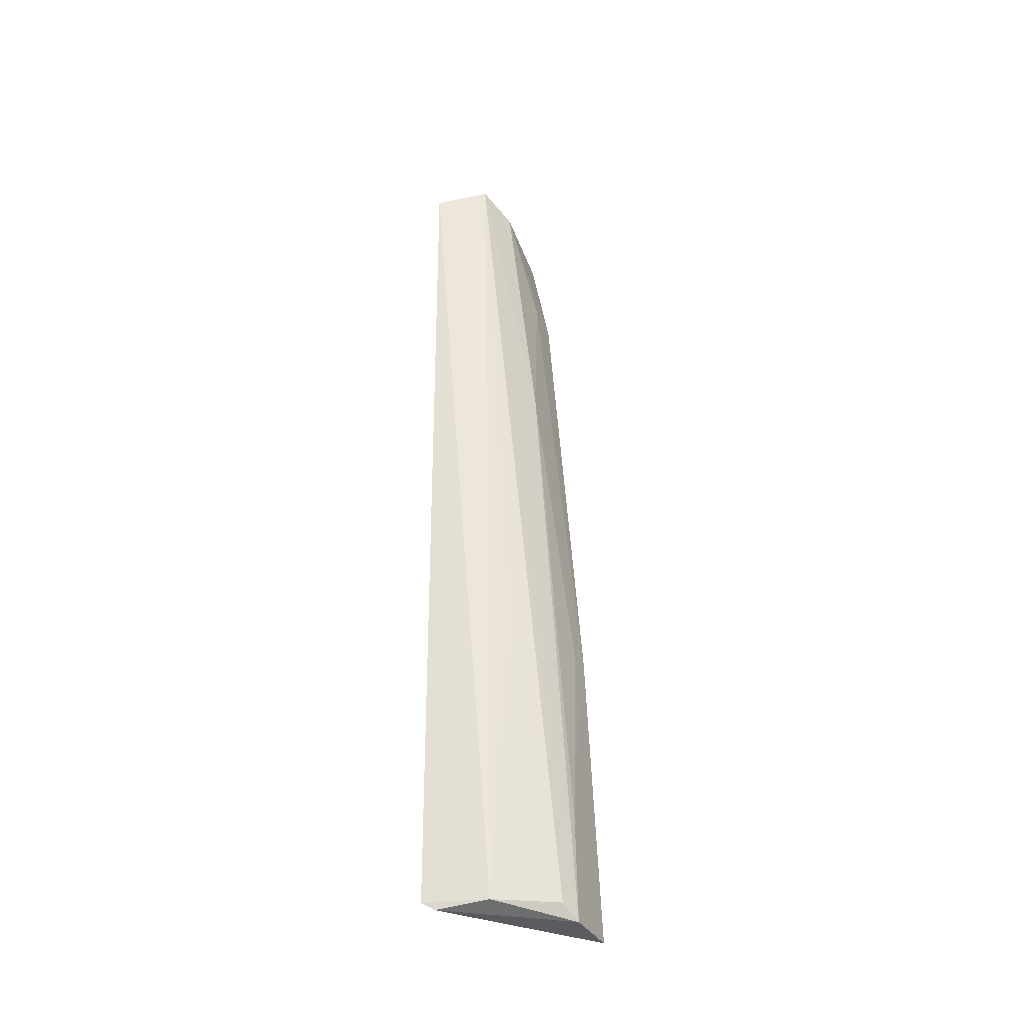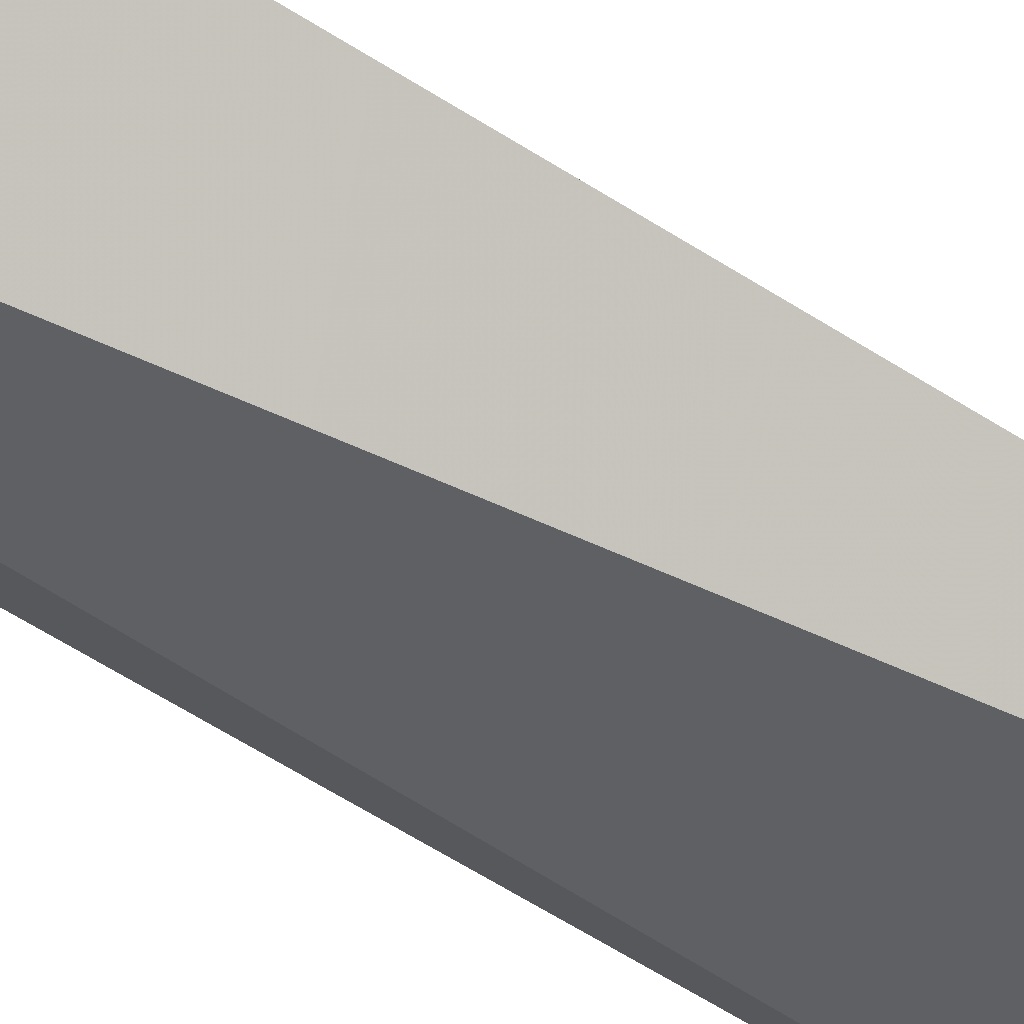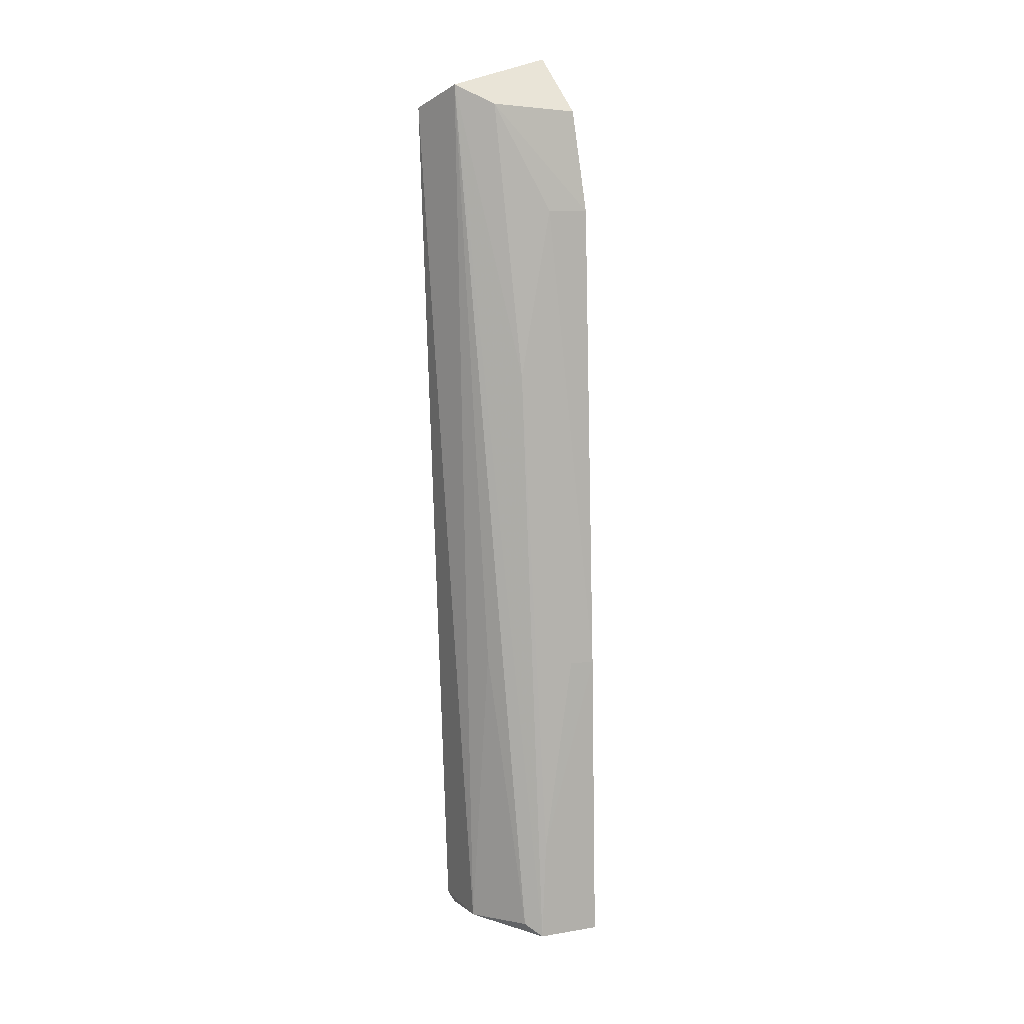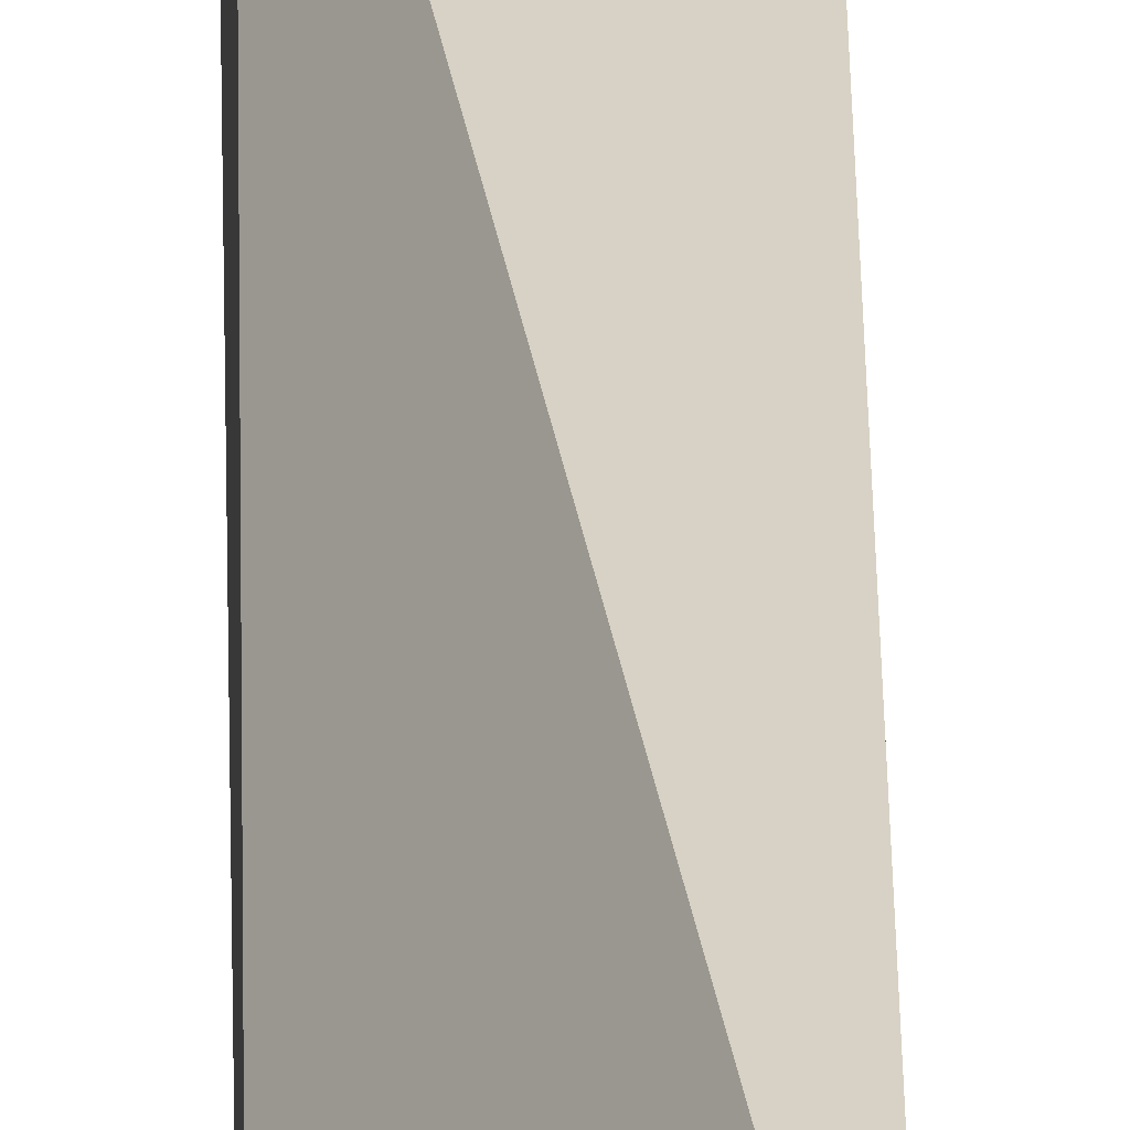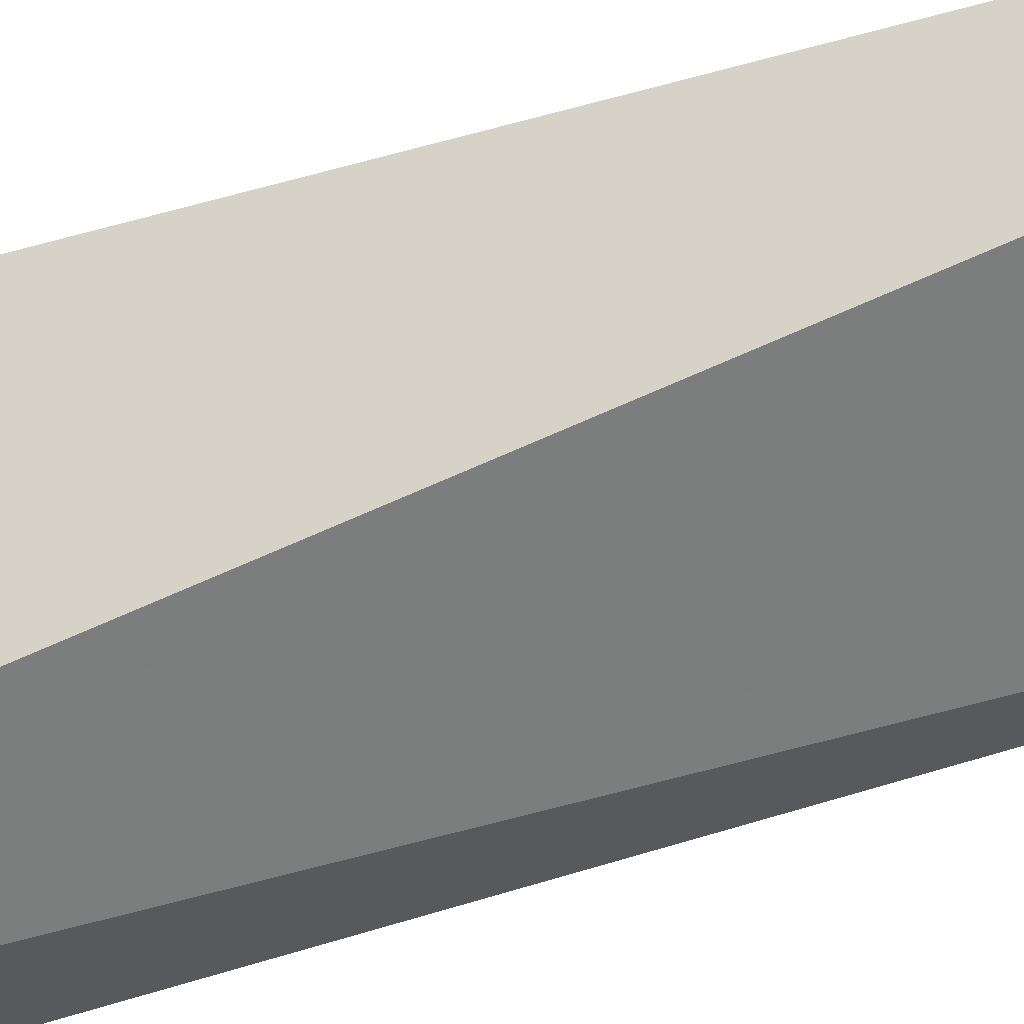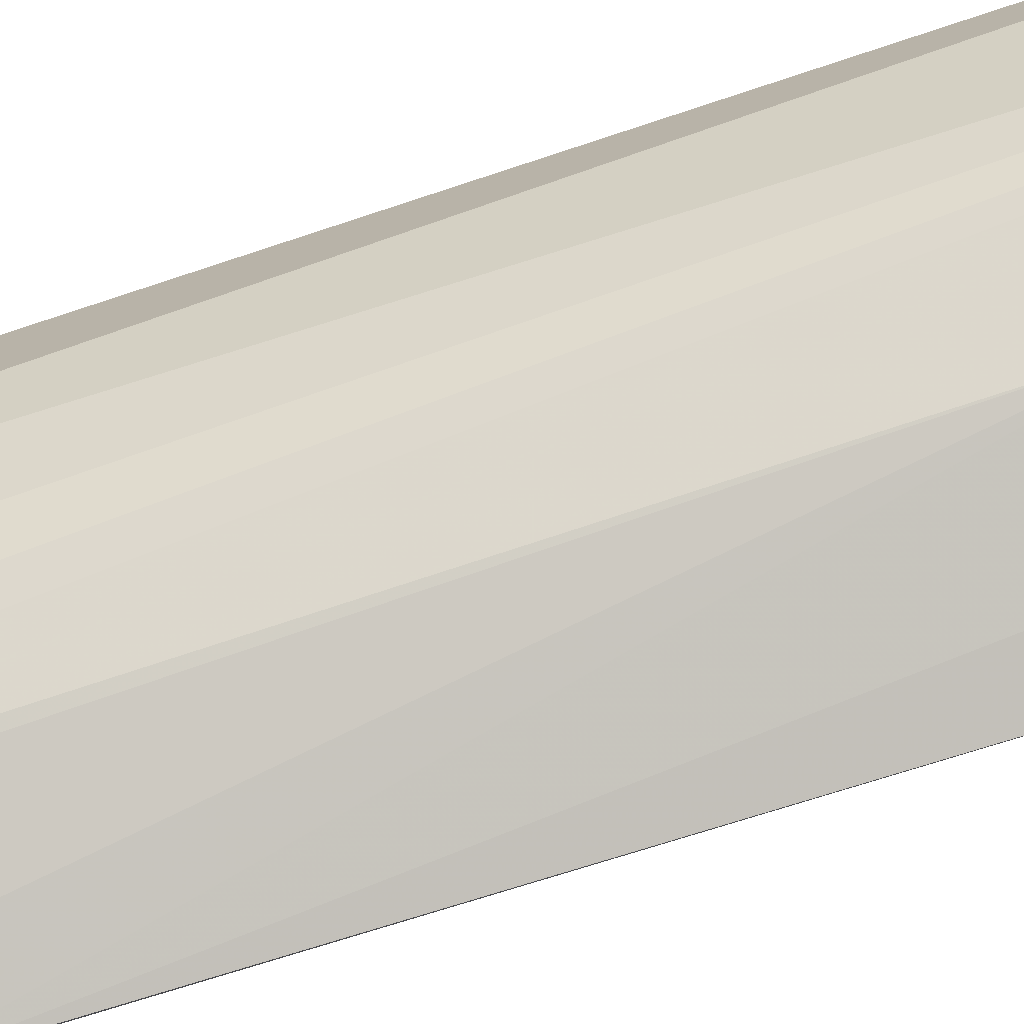
<metadata>
{"format":"obj","ext":"obj","renderer":"f3d","projection":"perspective","resolution":1024,"background":"white","views":[{"elev":-37.3,"azim":-80.0,"up":"+Z"},{"elev":80.0,"azim":119.3,"up":"+Y"},{"elev":13.5,"azim":-28.6,"up":"+Z"},{"elev":32.3,"azim":178.3,"up":"+Y"},{"elev":68.7,"azim":72.7,"up":"+Y"},{"elev":-75.1,"azim":-73.2,"up":"+Y"}]}
</metadata>
<code>
v -0.1489 -0.04956 0.2136
v -0.1491 -0.06047 0.205
v -0.1489 -0.07044 0.05899
v -0.1662 -0.04763 0.05848
v -0.1708 -0.04547 0.2056
v -0.1665 -0.04555 0.05967
v -0.1481 -0.06334 0.1885
v -0.1682 -0.0541 0.2094
v -0.1666 -0.05592 0.05943
v -0.1628 -0.05811 0.2063
v -0.1586 -0.06795 0.05838
v -0.1611 -0.06593 0.06056
v -0.1599 -0.06242 0.1607
v -0.1651 -0.05946 0.1103
v -0.1544 -0.06205 0.1887
v -0.1489 -0.06858 0.1097
v -0.1527 -0.06756 0.1097
v -0.1577 -0.06756 0.07579
f 6 1 3
f 6 3 4
f 6 5 1
f 7 1 2
f 7 3 1
f 8 2 1
f 8 1 5
f 9 6 4
f 9 5 6
f 9 8 5
f 10 7 2
f 10 2 8
f 11 9 4
f 11 4 3
f 12 11 8
f 12 9 11
f 13 10 8
f 13 8 11
f 14 12 8
f 14 8 9
f 14 9 12
f 15 7 10
f 15 10 13
f 16 15 13
f 16 3 7
f 16 7 15
f 17 16 13
f 18 17 13
f 18 13 11
f 18 16 17
f 18 11 3
f 18 3 16

</code>
